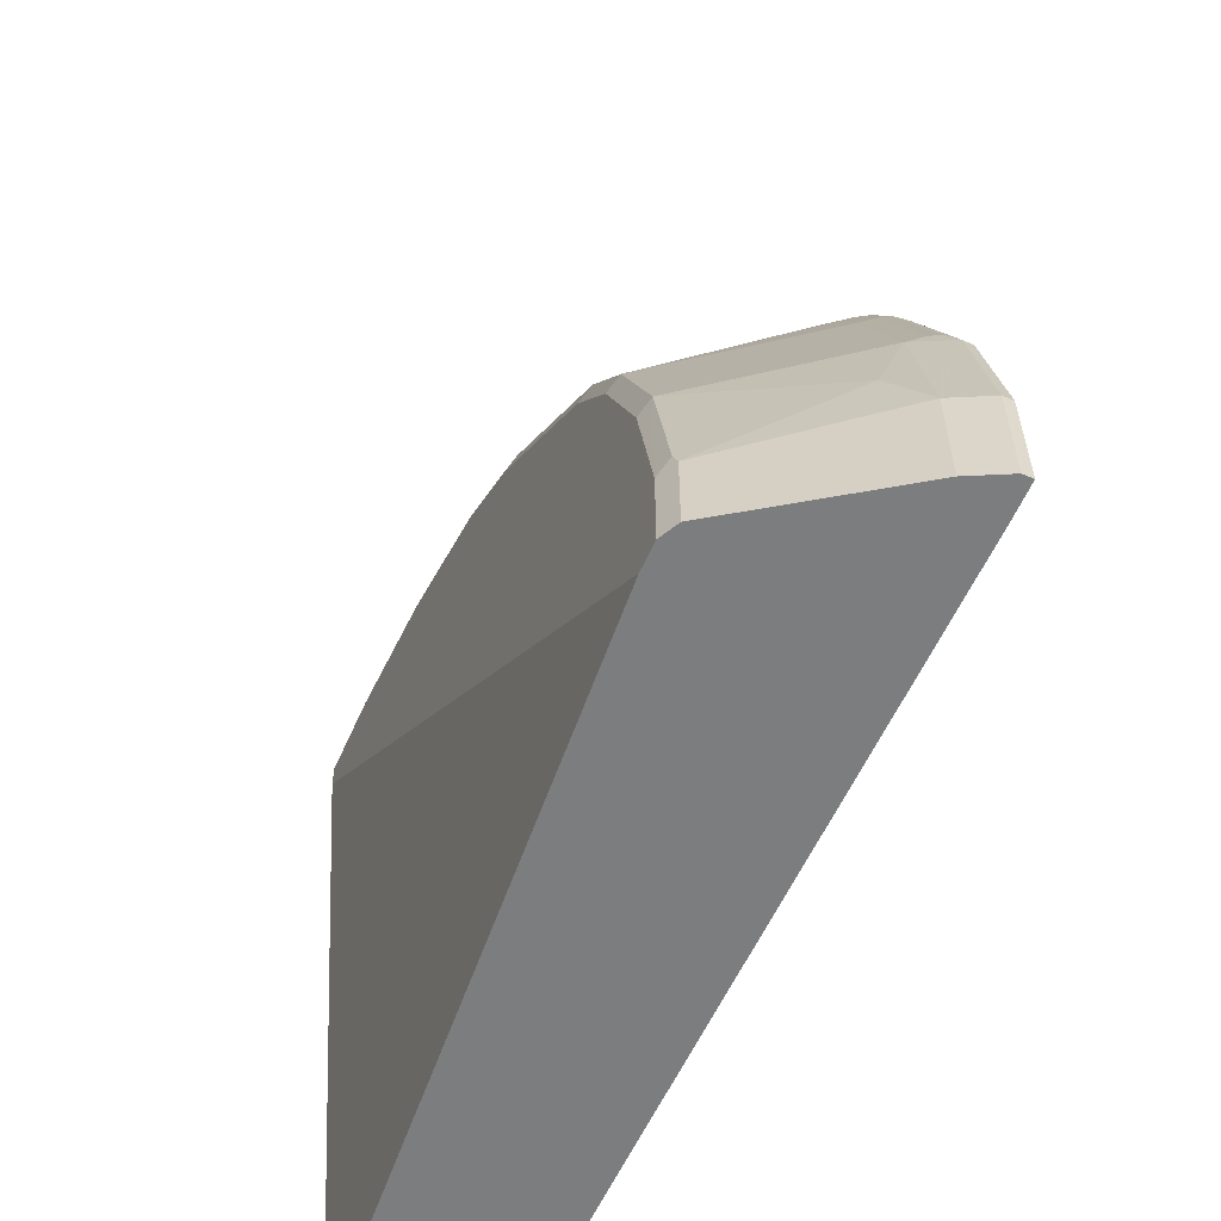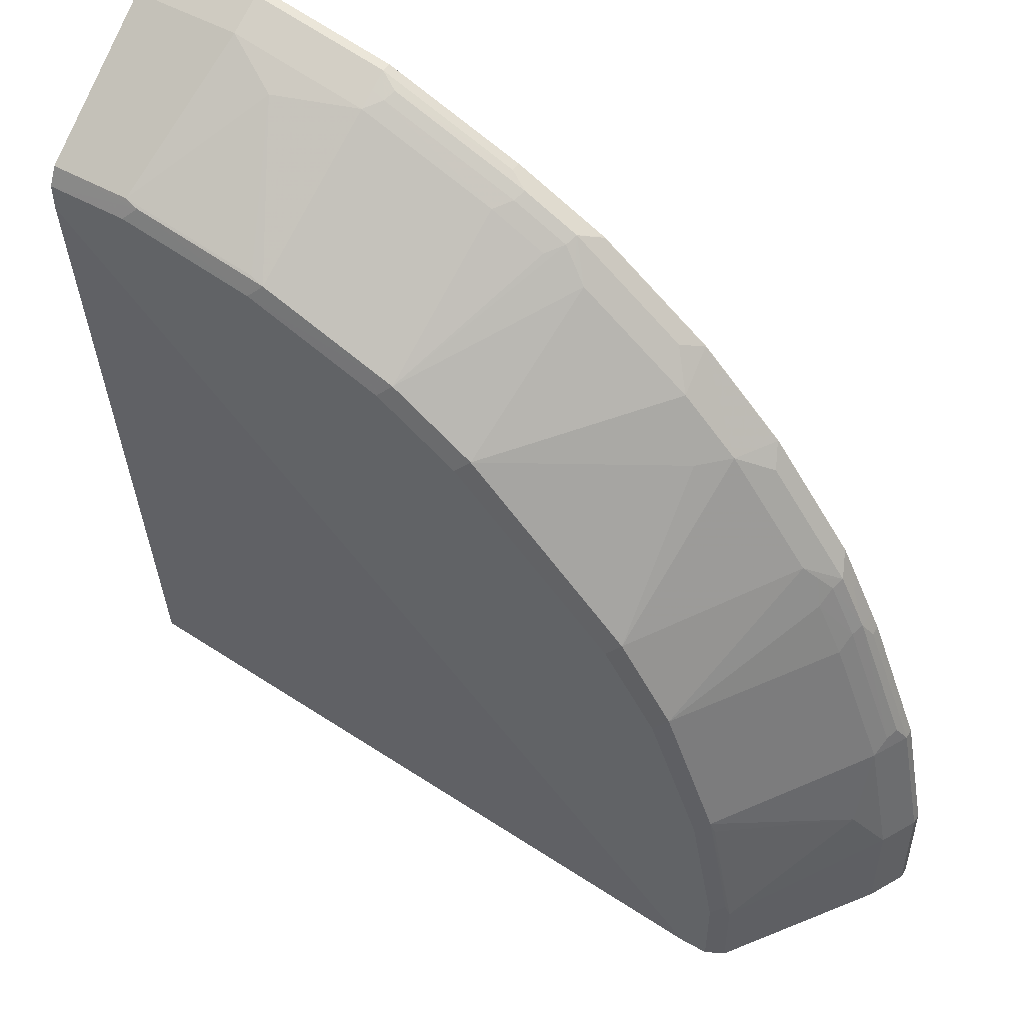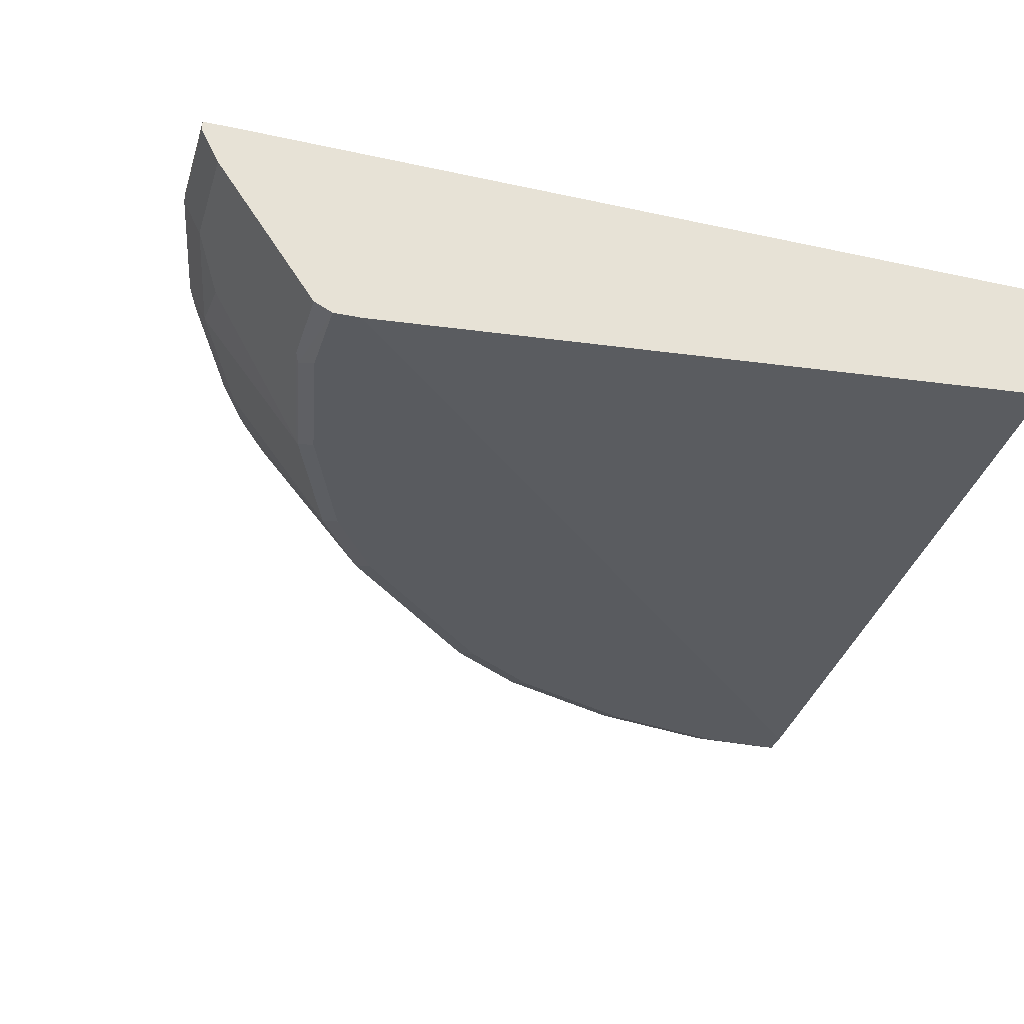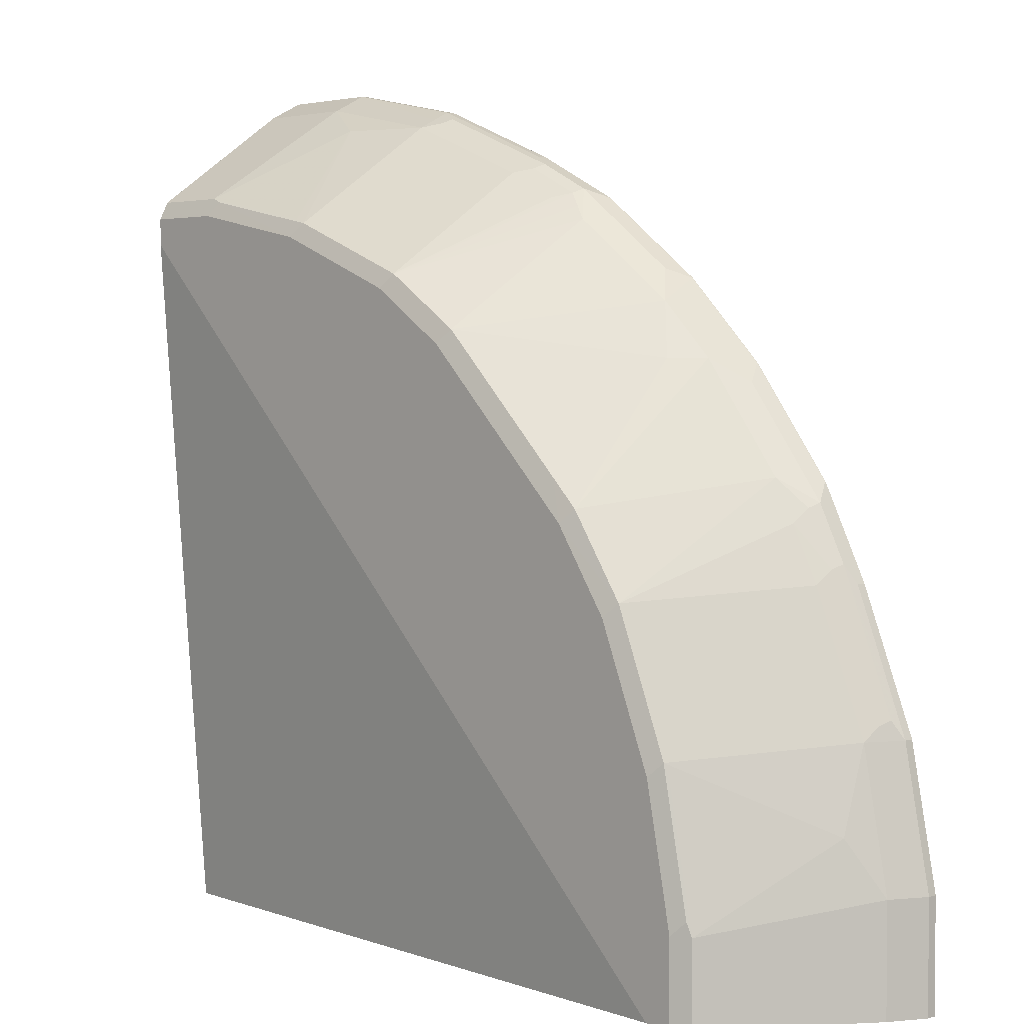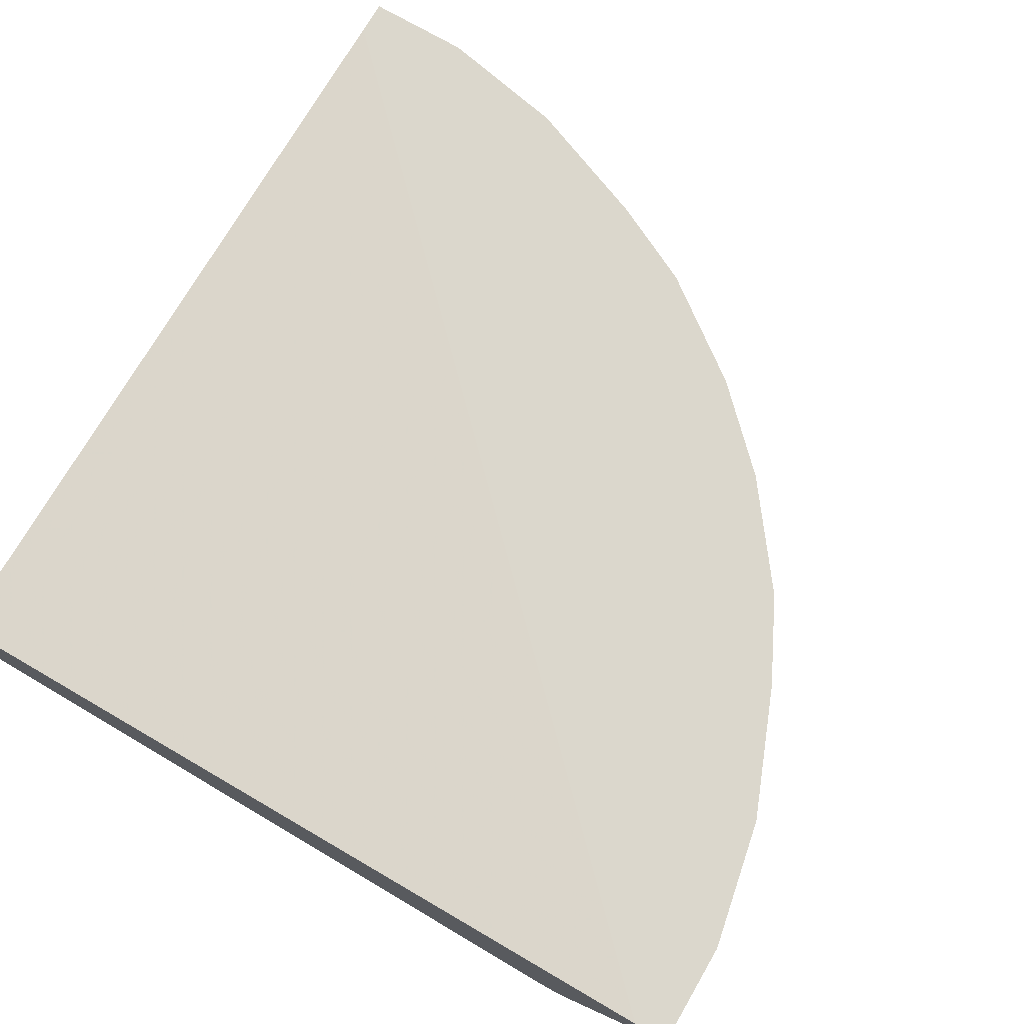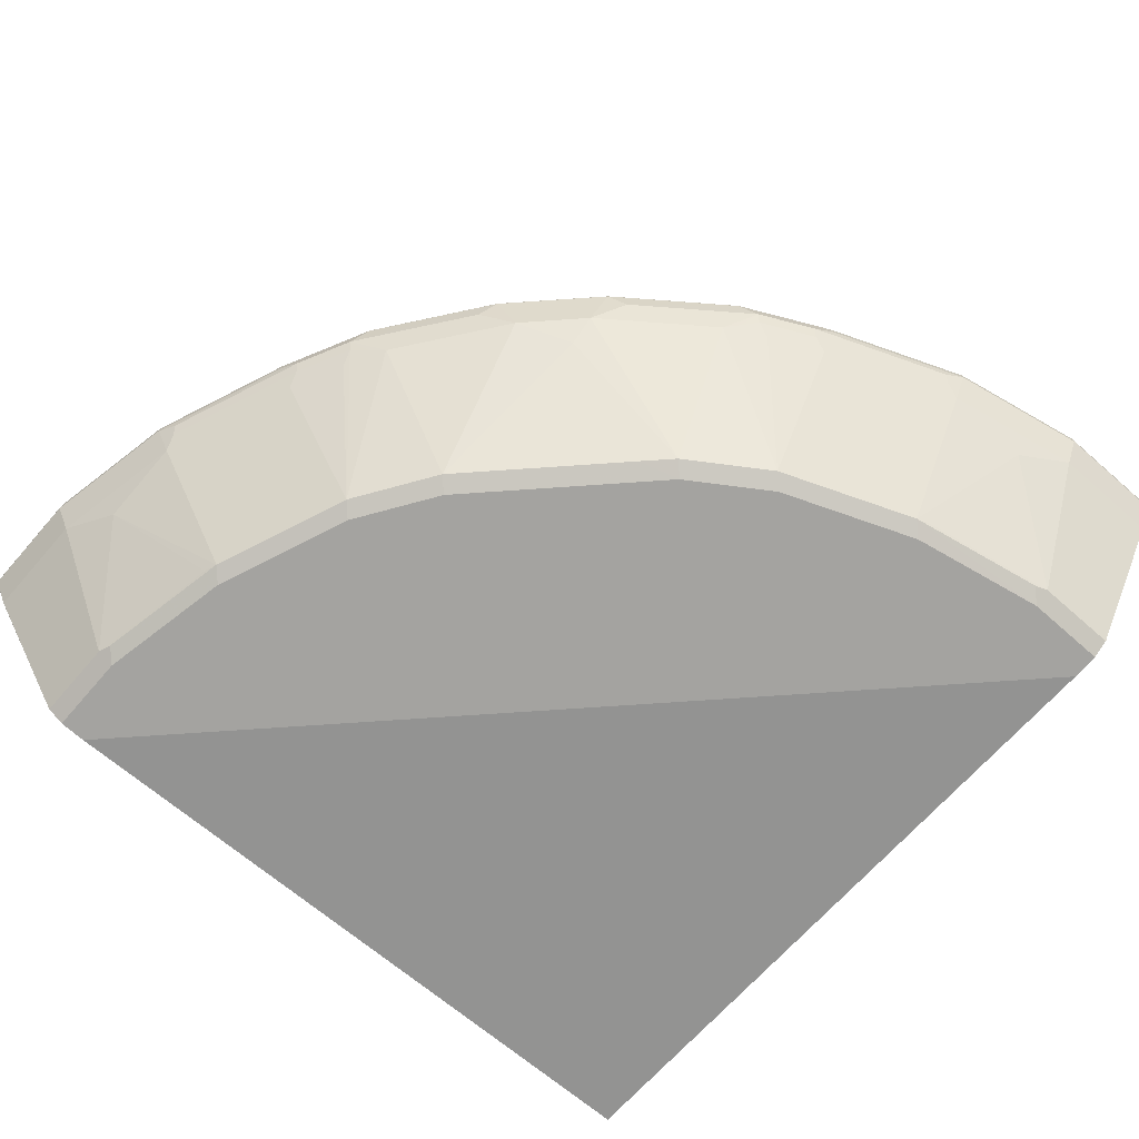
<metadata>
{"format":"obj","ext":"obj","renderer":"f3d","projection":"perspective","resolution":1024,"background":"white","views":[{"elev":-59.0,"azim":66.2,"up":"+Z"},{"elev":50.8,"azim":31.5,"up":"+Z"},{"elev":-32.3,"azim":163.7,"up":"+Y"},{"elev":3.2,"azim":45.8,"up":"+Z"},{"elev":73.2,"azim":-59.8,"up":"+Y"},{"elev":-72.8,"azim":48.9,"up":"+Y"}]}
</metadata>
<code>
v -9.38e-05 -0.8036 9.382e-05
v -9.38e-05 -0.8401 0.4749
v -9.38e-05 -0.8031 9.382e-05
v 0.4748 -0.8401 9.382e-05
v -9.38e-05 -0.8401 0.4931
v -9.38e-05 -0.7123 0.01823
v -3.656e-05 -0.7123 9.382e-05
v 0.4931 -0.8401 9.382e-05
v -9.38e-05 -0.8341 0.5053
v 0.05484 -0.8401 0.4931
v 0.06393 -0.8356 0.5023
v -9.38e-05 -0.7057 0.5777
v -3.656e-05 -0.7057 0.5603
v 0.5603 -0.7057 9.382e-05
v 0.5053 -0.8341 9.382e-05
v 0.5022 -0.8356 0.06393
v 0.4931 -0.8401 0.05484
v 2.066e-05 -0.7367 0.5723
v -9.38e-05 -0.7367 0.5722
v 0.05484 -0.8341 0.5053
v 0.1462 -0.8401 0.4749
v 0.1553 -0.8356 0.484
v 0.1462 -0.8341 0.487
v -9.38e-05 -0.7124 0.5844
v 2.066e-05 -0.7057 0.5845
v 0.5845 -0.7057 9.382e-05
v 0.5053 -0.8341 0.05484
v 0.5723 -0.7367 9.382e-05
v 0.484 -0.8356 0.1553
v 0.4748 -0.8401 0.1461
v 2.066e-05 -0.7123 0.5845
v -9.38e-05 -0.7245 0.5783
v 0.07309 -0.7367 0.5723
v 0.1096 -0.7549 0.554
v 0.2375 -0.8401 0.4383
v 0.2466 -0.8356 0.4475
v 0.1644 -0.7367 0.554
v 0.07309 -0.7057 0.5845
v 0.5845 -0.7057 0.07308
v 0.5845 -0.7123 9.382e-05
v 0.5723 -0.7367 0.07308
v 0.554 -0.7549 0.1096
v 0.487 -0.8341 0.1461
v 0.554 -0.7367 0.1644
v 0.4475 -0.8356 0.2466
v 0.4383 -0.8401 0.2375
v 0.07309 -0.7123 0.5845
v 0.1644 -0.7245 0.5601
v 0.2922 -0.8401 0.4018
v 0.3013 -0.8356 0.4109
v 0.3196 -0.7351 0.484
v 0.3105 -0.7306 0.4931
v 0.3013 -0.726 0.5023
v 0.2922 -0.7367 0.4992
v 0.2557 -0.7367 0.5175
v 0.1736 -0.726 0.5571
v 0.1644 -0.7057 0.5662
v 0.5845 -0.7123 0.07308
v 0.5661 -0.7057 0.1644
v 0.5661 -0.7123 0.1644
v 0.5571 -0.726 0.1735
v 0.5205 -0.726 0.2649
v 0.5175 -0.7367 0.2557
v 0.4992 -0.7367 0.2923
v 0.4931 -0.7306 0.3105
v 0.484 -0.7351 0.3196
v 0.4109 -0.8356 0.3013
v 0.4018 -0.8401 0.2923
v 0.1644 -0.7123 0.5662
v 0.3105 -0.8401 0.3835
v 0.3927 -0.8356 0.3196
v 0.4109 -0.7534 0.3927
v 0.3927 -0.7351 0.4292
v 0.3044 -0.7184 0.5053
v 0.2649 -0.726 0.5205
v 0.1766 -0.7184 0.5601
v 0.2557 -0.7057 0.5297
v 0.5296 -0.7057 0.2557
v 0.5296 -0.7123 0.2557
v 0.5236 -0.7184 0.2679
v 0.5601 -0.7184 0.1766
v 0.5022 -0.726 0.3013
v 0.5053 -0.7184 0.3044
v 0.4505 -0.7184 0.3774
v 0.4292 -0.7351 0.3927
v 0.2557 -0.7123 0.5297
v 0.3896 -0.7062 0.4444
v 0.3774 -0.7184 0.4505
v 0.3166 -0.7062 0.4992
v 0.3155 -0.7057 0.4997
v 0.2801 -0.7062 0.5175
v 0.2679 -0.7184 0.5235
v 0.2801 -0.7057 0.5175
v 0.5236 -0.7057 0.2679
v 0.5114 -0.7123 0.2923
v 0.4992 -0.7062 0.3165
v 0.4444 -0.7062 0.3896
v 0.3896 -0.7057 0.4444
v 0.3166 -0.7057 0.4992
v 0.5114 -0.7057 0.2923
v 0.4992 -0.7057 0.3165
v 0.4444 -0.7057 0.3896
f 1 2 5
f 49 70 50
f 50 70 68
f 50 68 71
f 50 71 72
f 50 72 73
f 50 73 51
f 51 73 88
f 51 88 74
f 51 74 52
f 52 74 53
f 53 74 92
f 53 92 75
f 53 75 55
f 53 55 54
f 55 75 56
f 56 76 69
f 56 75 92
f 56 92 76
f 57 86 77
f 59 78 79
f 59 79 60
f 48 56 69
f 60 79 80
f 47 48 69
f 45 67 68
f 36 51 52
f 36 52 53
f 36 53 54
f 36 54 55
f 37 56 48
f 37 55 56
f 38 47 69
f 38 69 57
f 39 59 60
f 39 60 58
f 41 58 44
f 41 44 42
f 44 58 60
f 44 60 61
f 44 61 62
f 44 62 63
f 44 63 45
f 45 63 64
f 45 64 65
f 45 65 66
f 45 66 67
f 45 68 46
f 60 80 81
f 60 81 61
f 61 81 80
f 78 80 79
f 80 94 100
f 80 100 95
f 80 95 83
f 80 83 82
f 83 96 84
f 83 95 96
f 84 97 85
f 84 96 97
f 85 97 87
f 86 92 91
f 87 98 99
f 87 99 89
f 87 97 102
f 87 102 98
f 89 99 90
f 90 93 91
f 95 100 101
f 95 101 96
f 96 101 102
f 96 102 97
f 78 94 80
f 77 91 93
f 77 86 91
f 76 92 86
f 61 80 62
f 62 80 82
f 62 82 64
f 62 64 63
f 64 82 65
f 65 82 83
f 65 83 66
f 66 83 84
f 66 84 85
f 66 85 67
f 36 50 51
f 67 72 71
f 67 85 72
f 69 76 86
f 72 85 73
f 73 87 88
f 73 85 87
f 74 88 87
f 74 87 89
f 74 89 90
f 74 90 91
f 74 91 92
f 67 71 68
f 35 50 36
f 57 69 86
f 33 48 47
f 2 10 5
f 3 6 7
f 5 10 11
f 5 11 9
f 6 12 7
f 7 12 13
f 7 13 14
f 8 15 16
f 8 16 17
f 9 18 19
f 9 11 20
f 9 20 33
f 9 33 18
f 10 21 11
f 11 21 22
f 11 22 23
f 11 23 20
f 12 24 25
f 12 25 38
f 12 38 57
f 12 57 77
f 2 21 10
f 2 35 21
f 2 49 35
f 2 70 49
f 1 5 9
f 1 9 19
f 1 19 32
f 35 49 50
f 1 24 12
f 1 12 6
f 1 6 3
f 1 3 7
f 1 7 14
f 1 14 26
f 12 77 93
f 1 26 40
f 1 28 15
f 1 15 8
f 1 8 4
f 1 4 2
f 2 4 8
f 2 8 17
f 2 17 30
f 2 30 46
f 2 46 68
f 2 68 70
f 1 40 28
f 12 93 90
f 1 32 24
f 12 99 98
f 22 37 34
f 22 34 23
f 22 36 55
f 22 55 37
f 24 31 25
f 25 31 47
f 25 47 38
f 26 39 58
f 26 58 40
f 27 41 42
f 27 42 43
f 27 43 29
f 28 40 58
f 28 58 41
f 29 43 42
f 29 42 44
f 29 44 45
f 29 45 46
f 29 46 30
f 33 37 48
f 12 90 99
f 21 36 22
f 21 35 36
f 33 34 37
f 20 23 34
f 20 34 33
f 12 102 101
f 12 101 100
f 12 100 94
f 12 94 78
f 12 78 59
f 12 59 39
f 12 39 26
f 12 26 14
f 12 14 13
f 12 98 102
f 15 28 41
f 15 41 27
f 16 27 29
f 16 29 17
f 17 29 30
f 18 31 24
f 18 24 32
f 18 32 19
f 18 47 31
f 18 33 47
f 15 27 16

</code>
